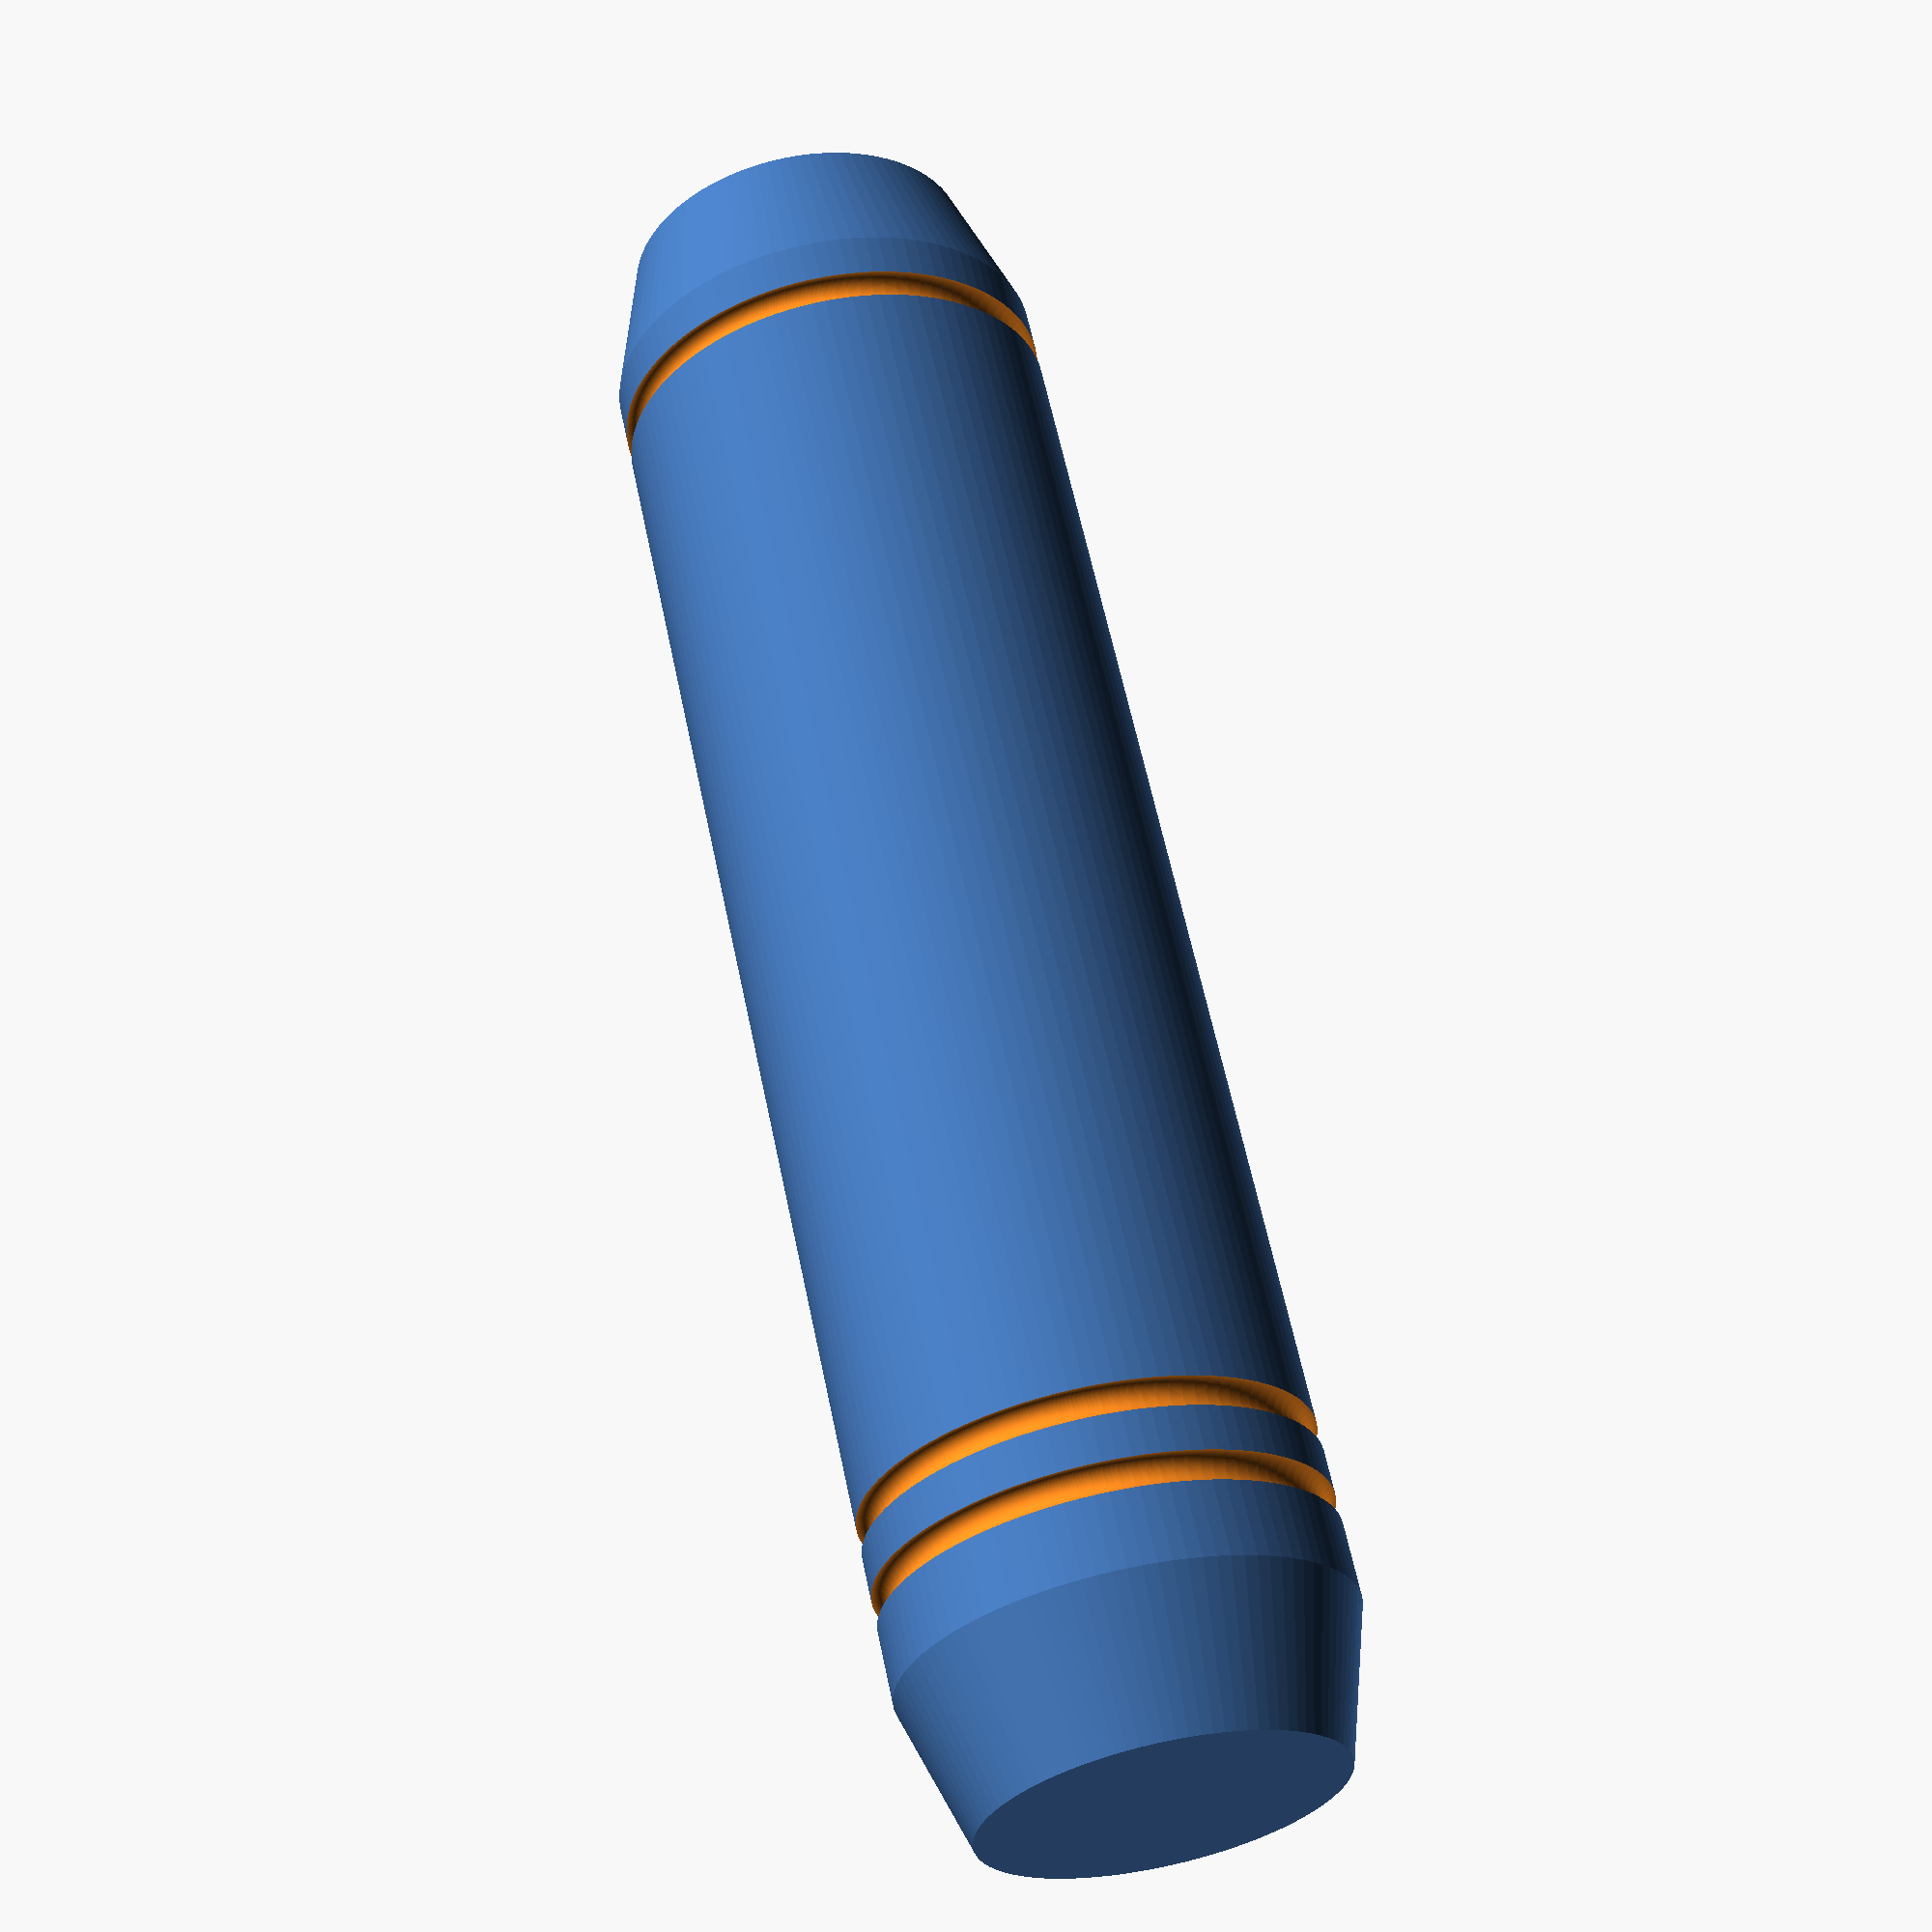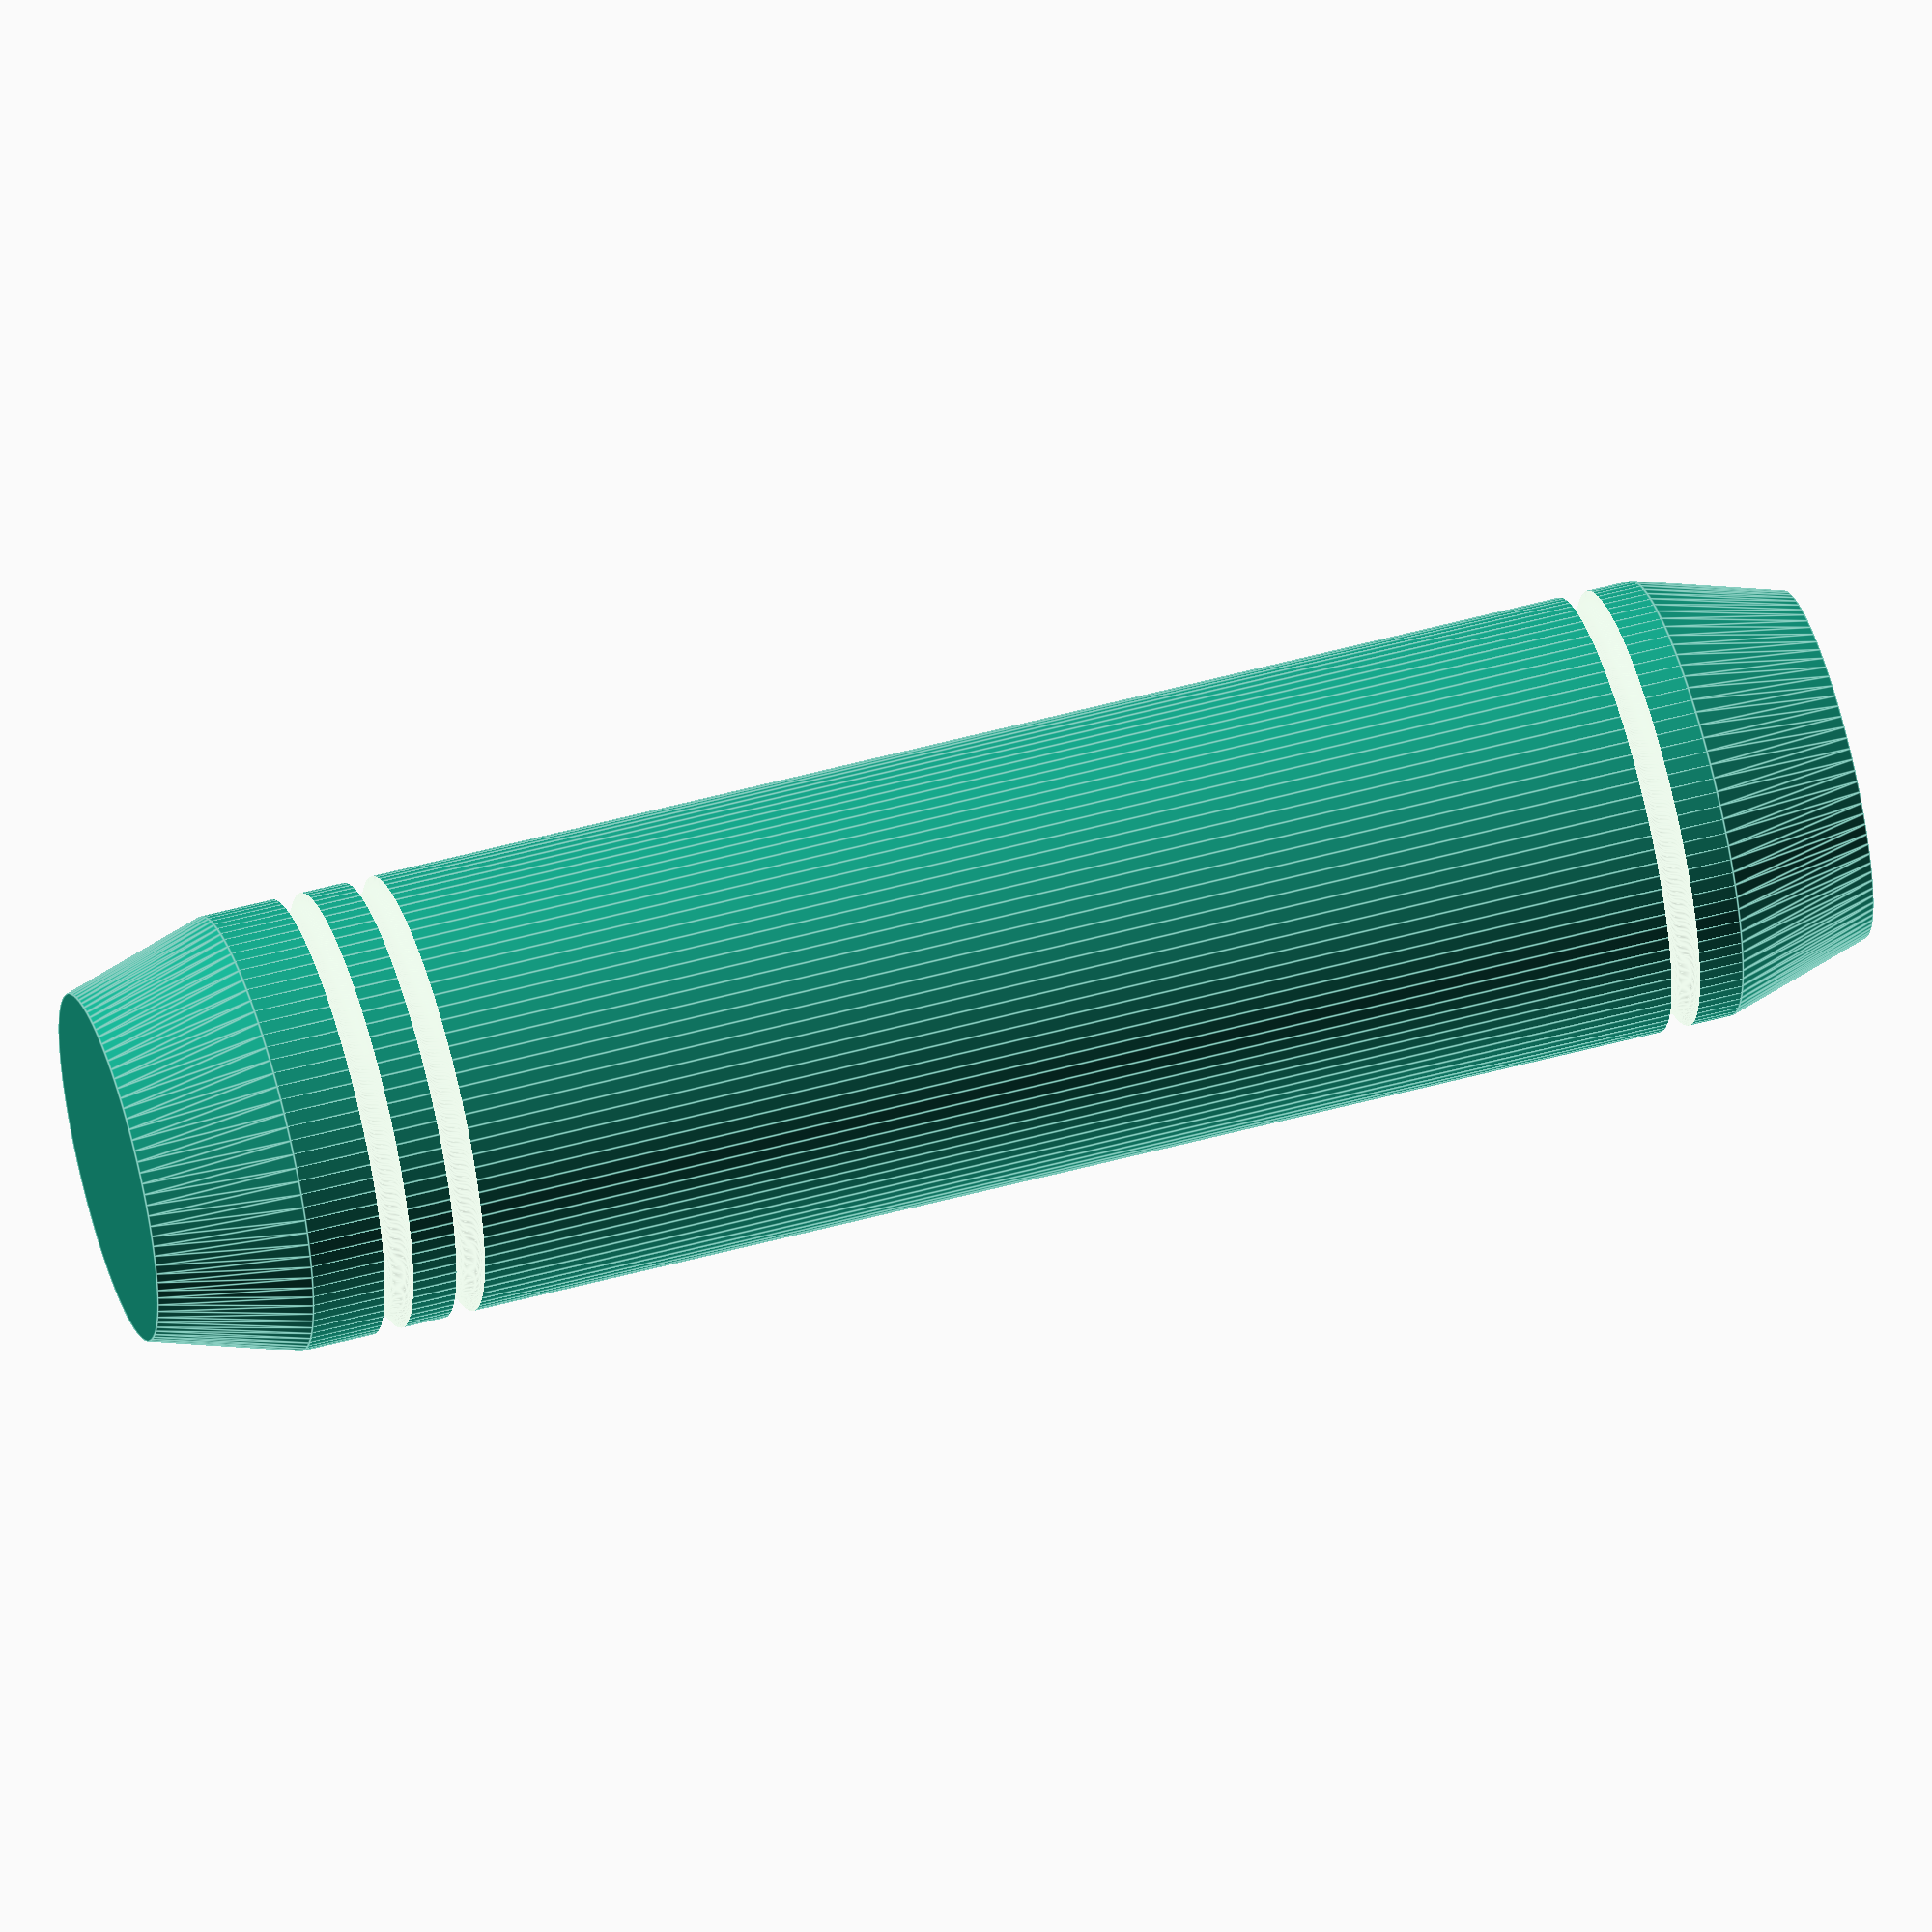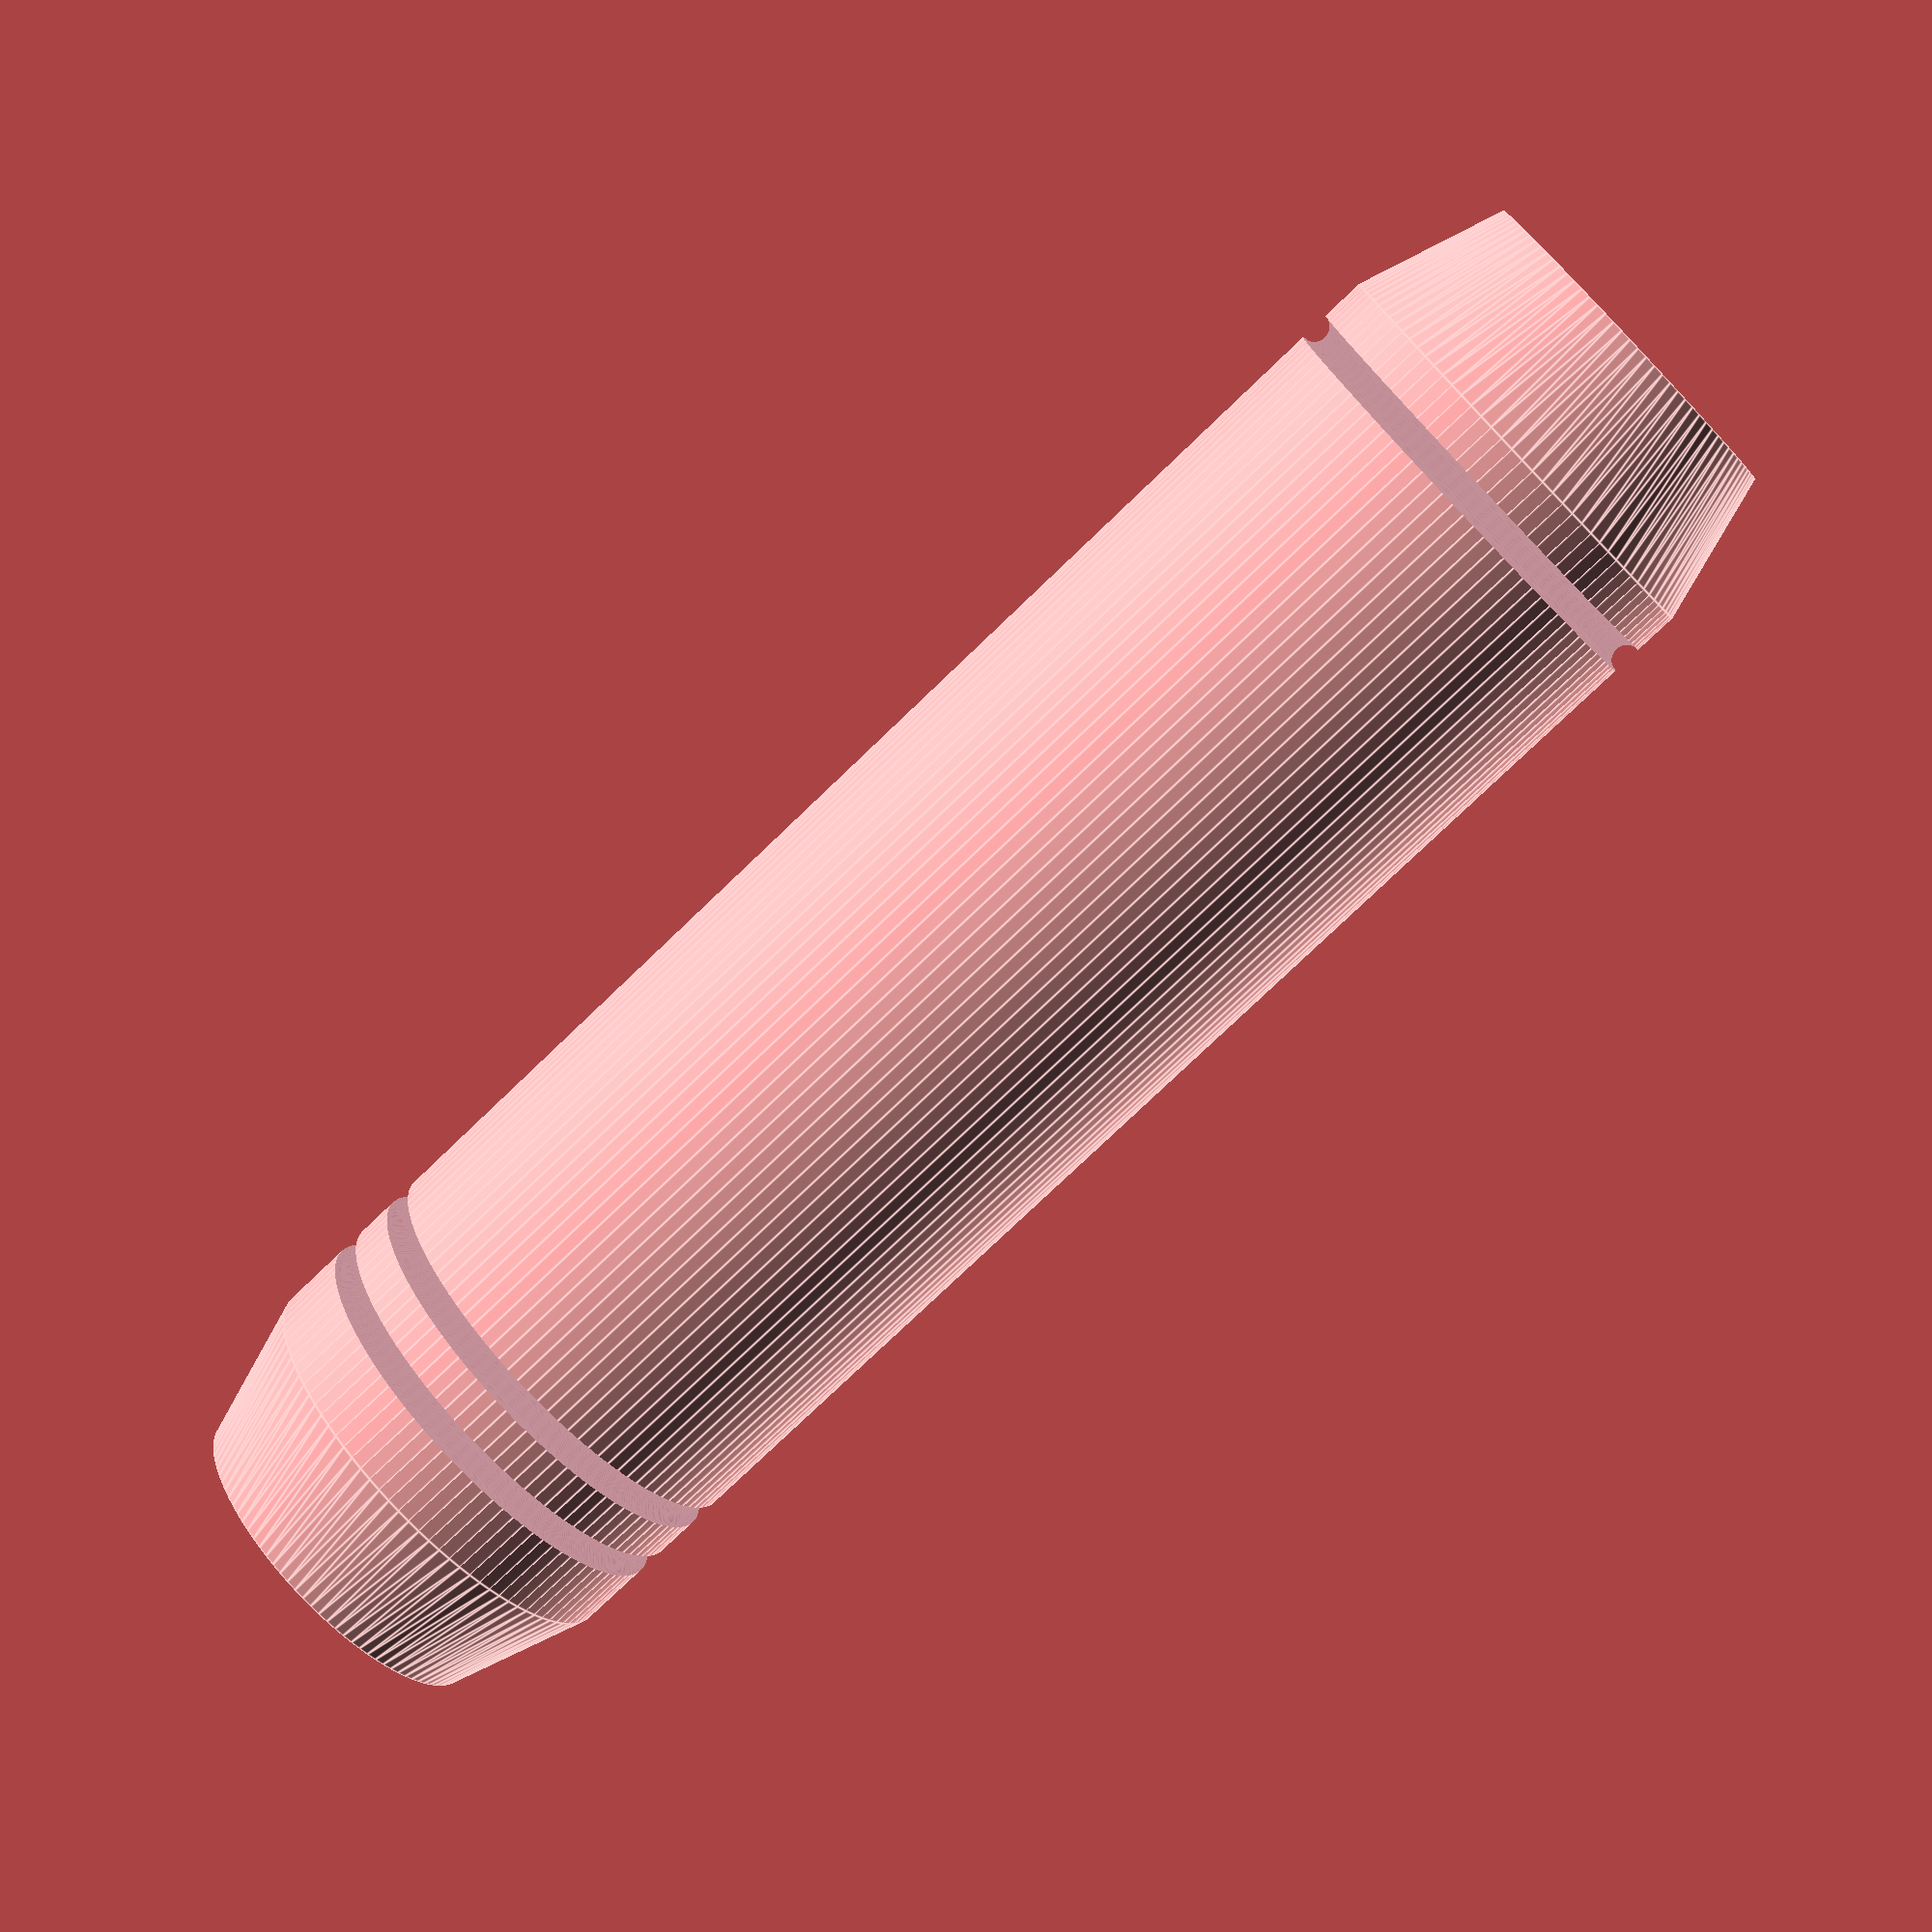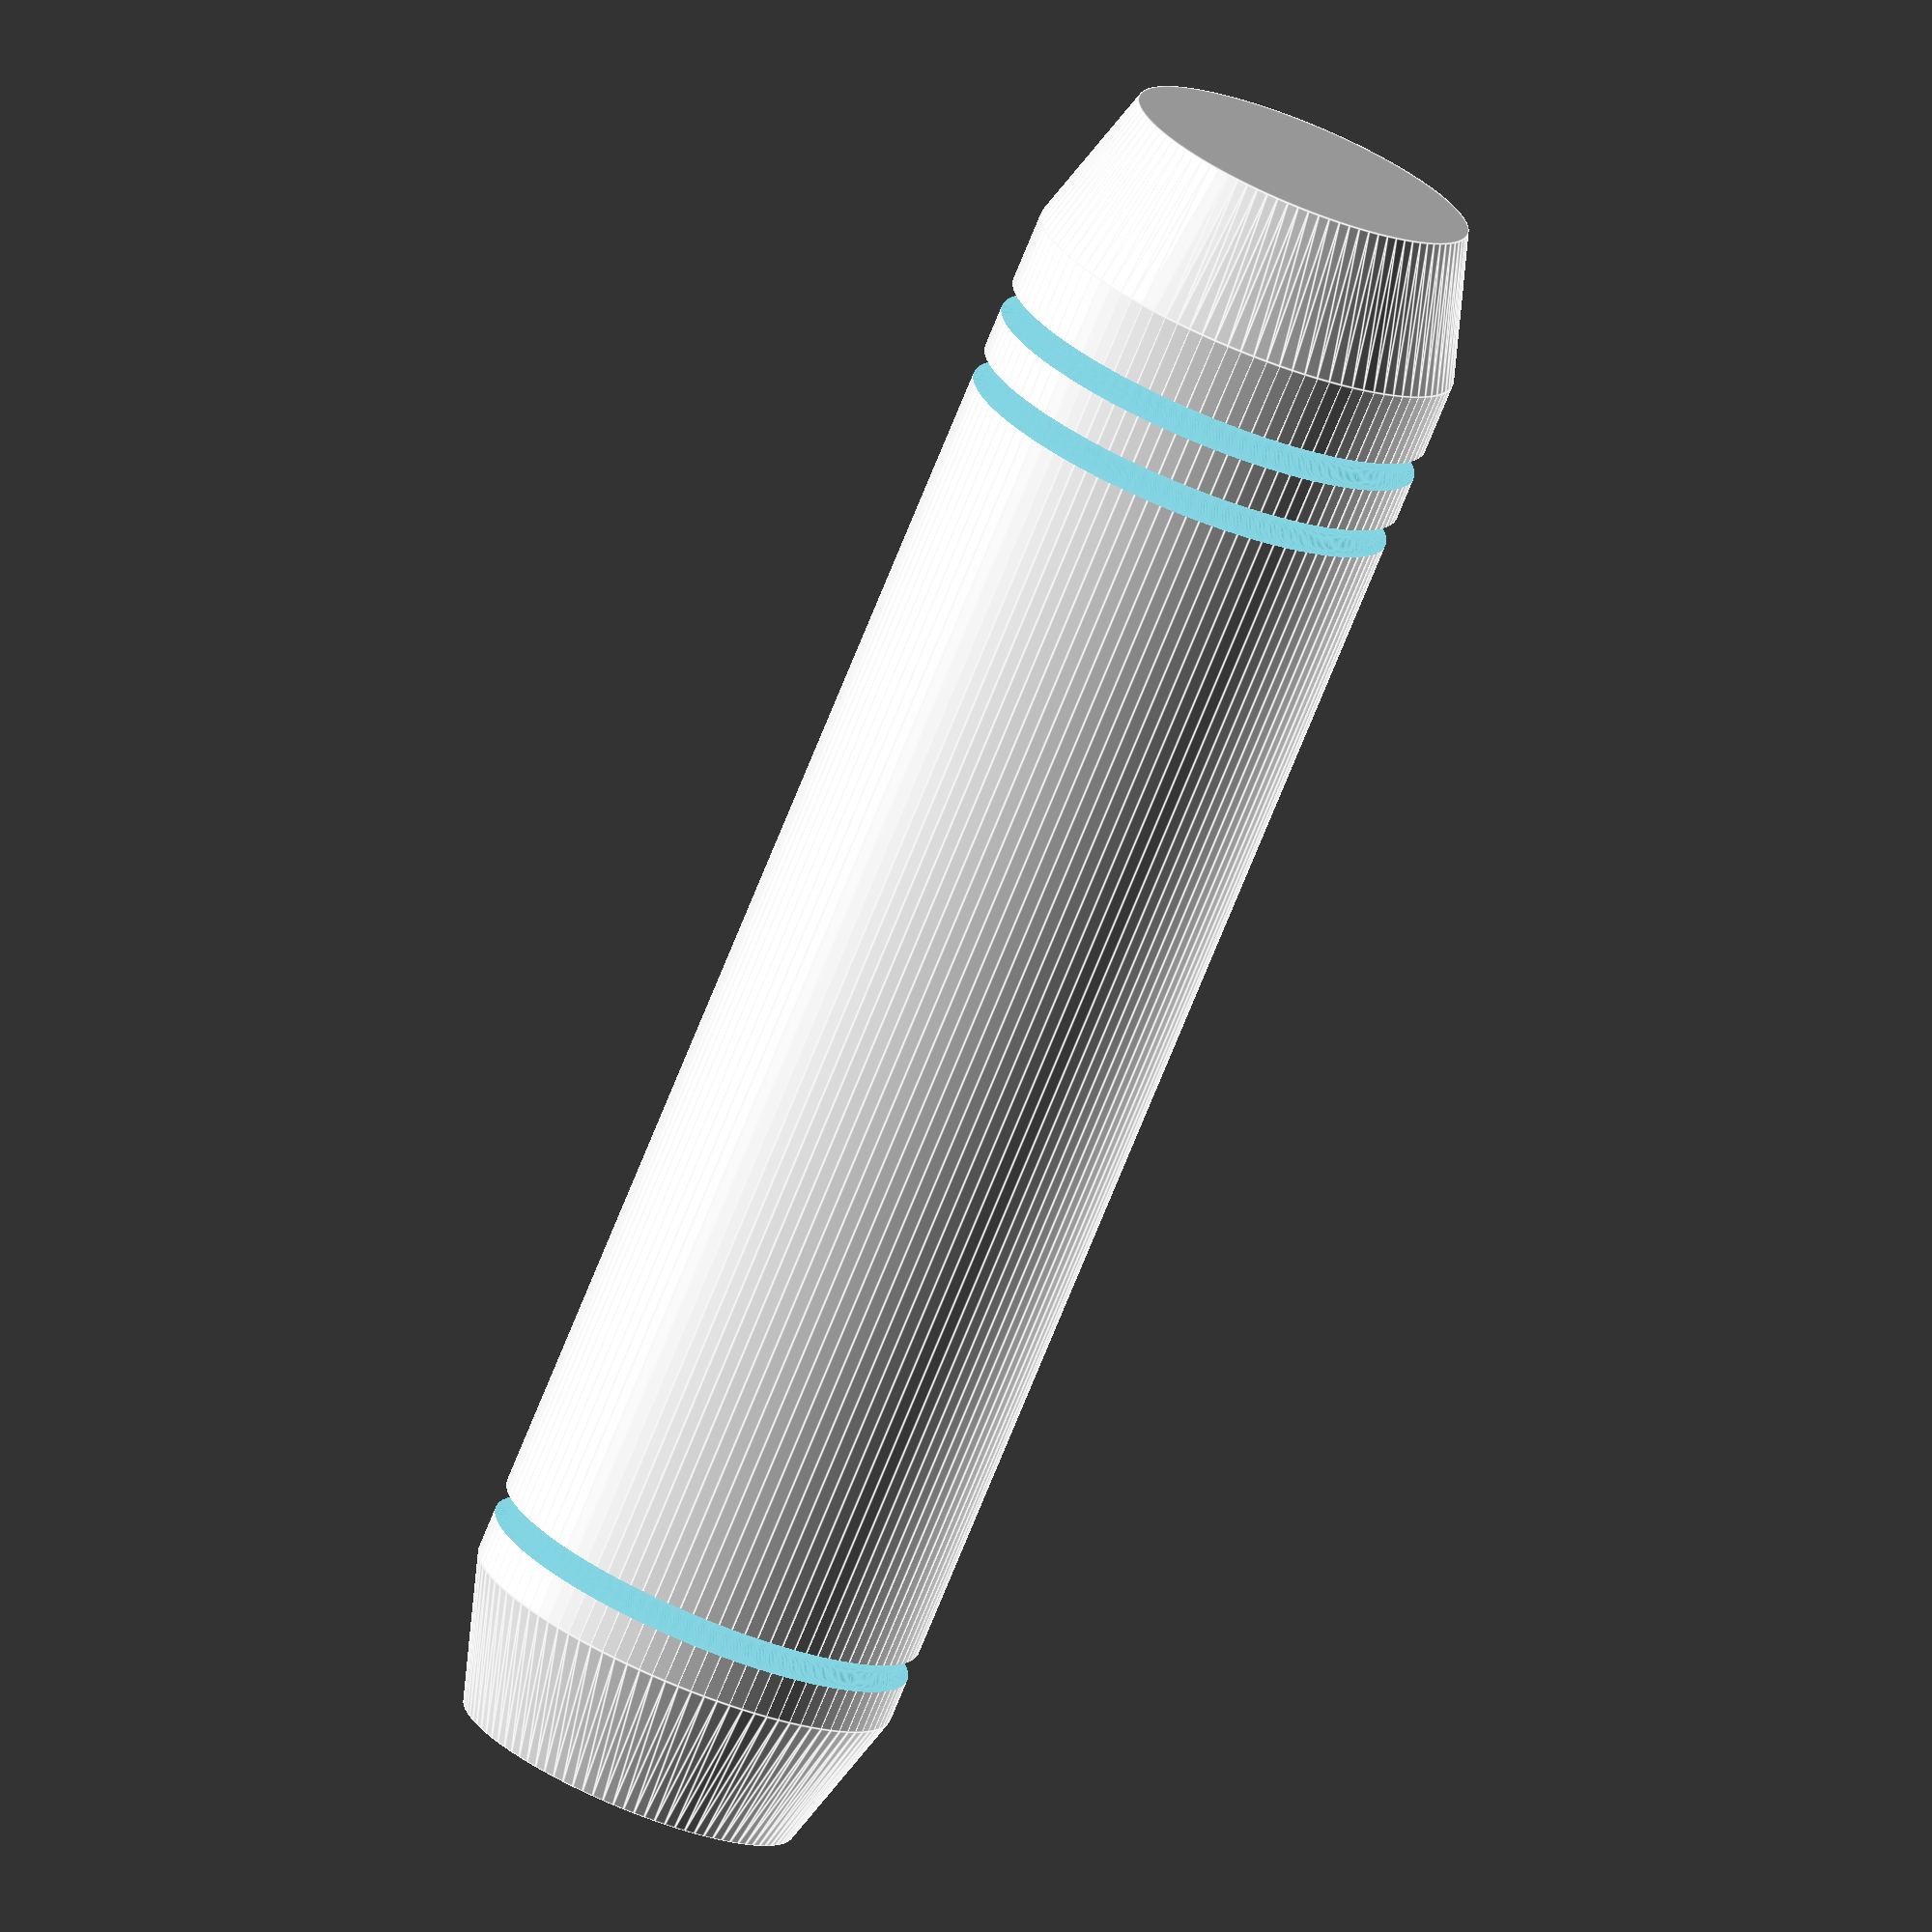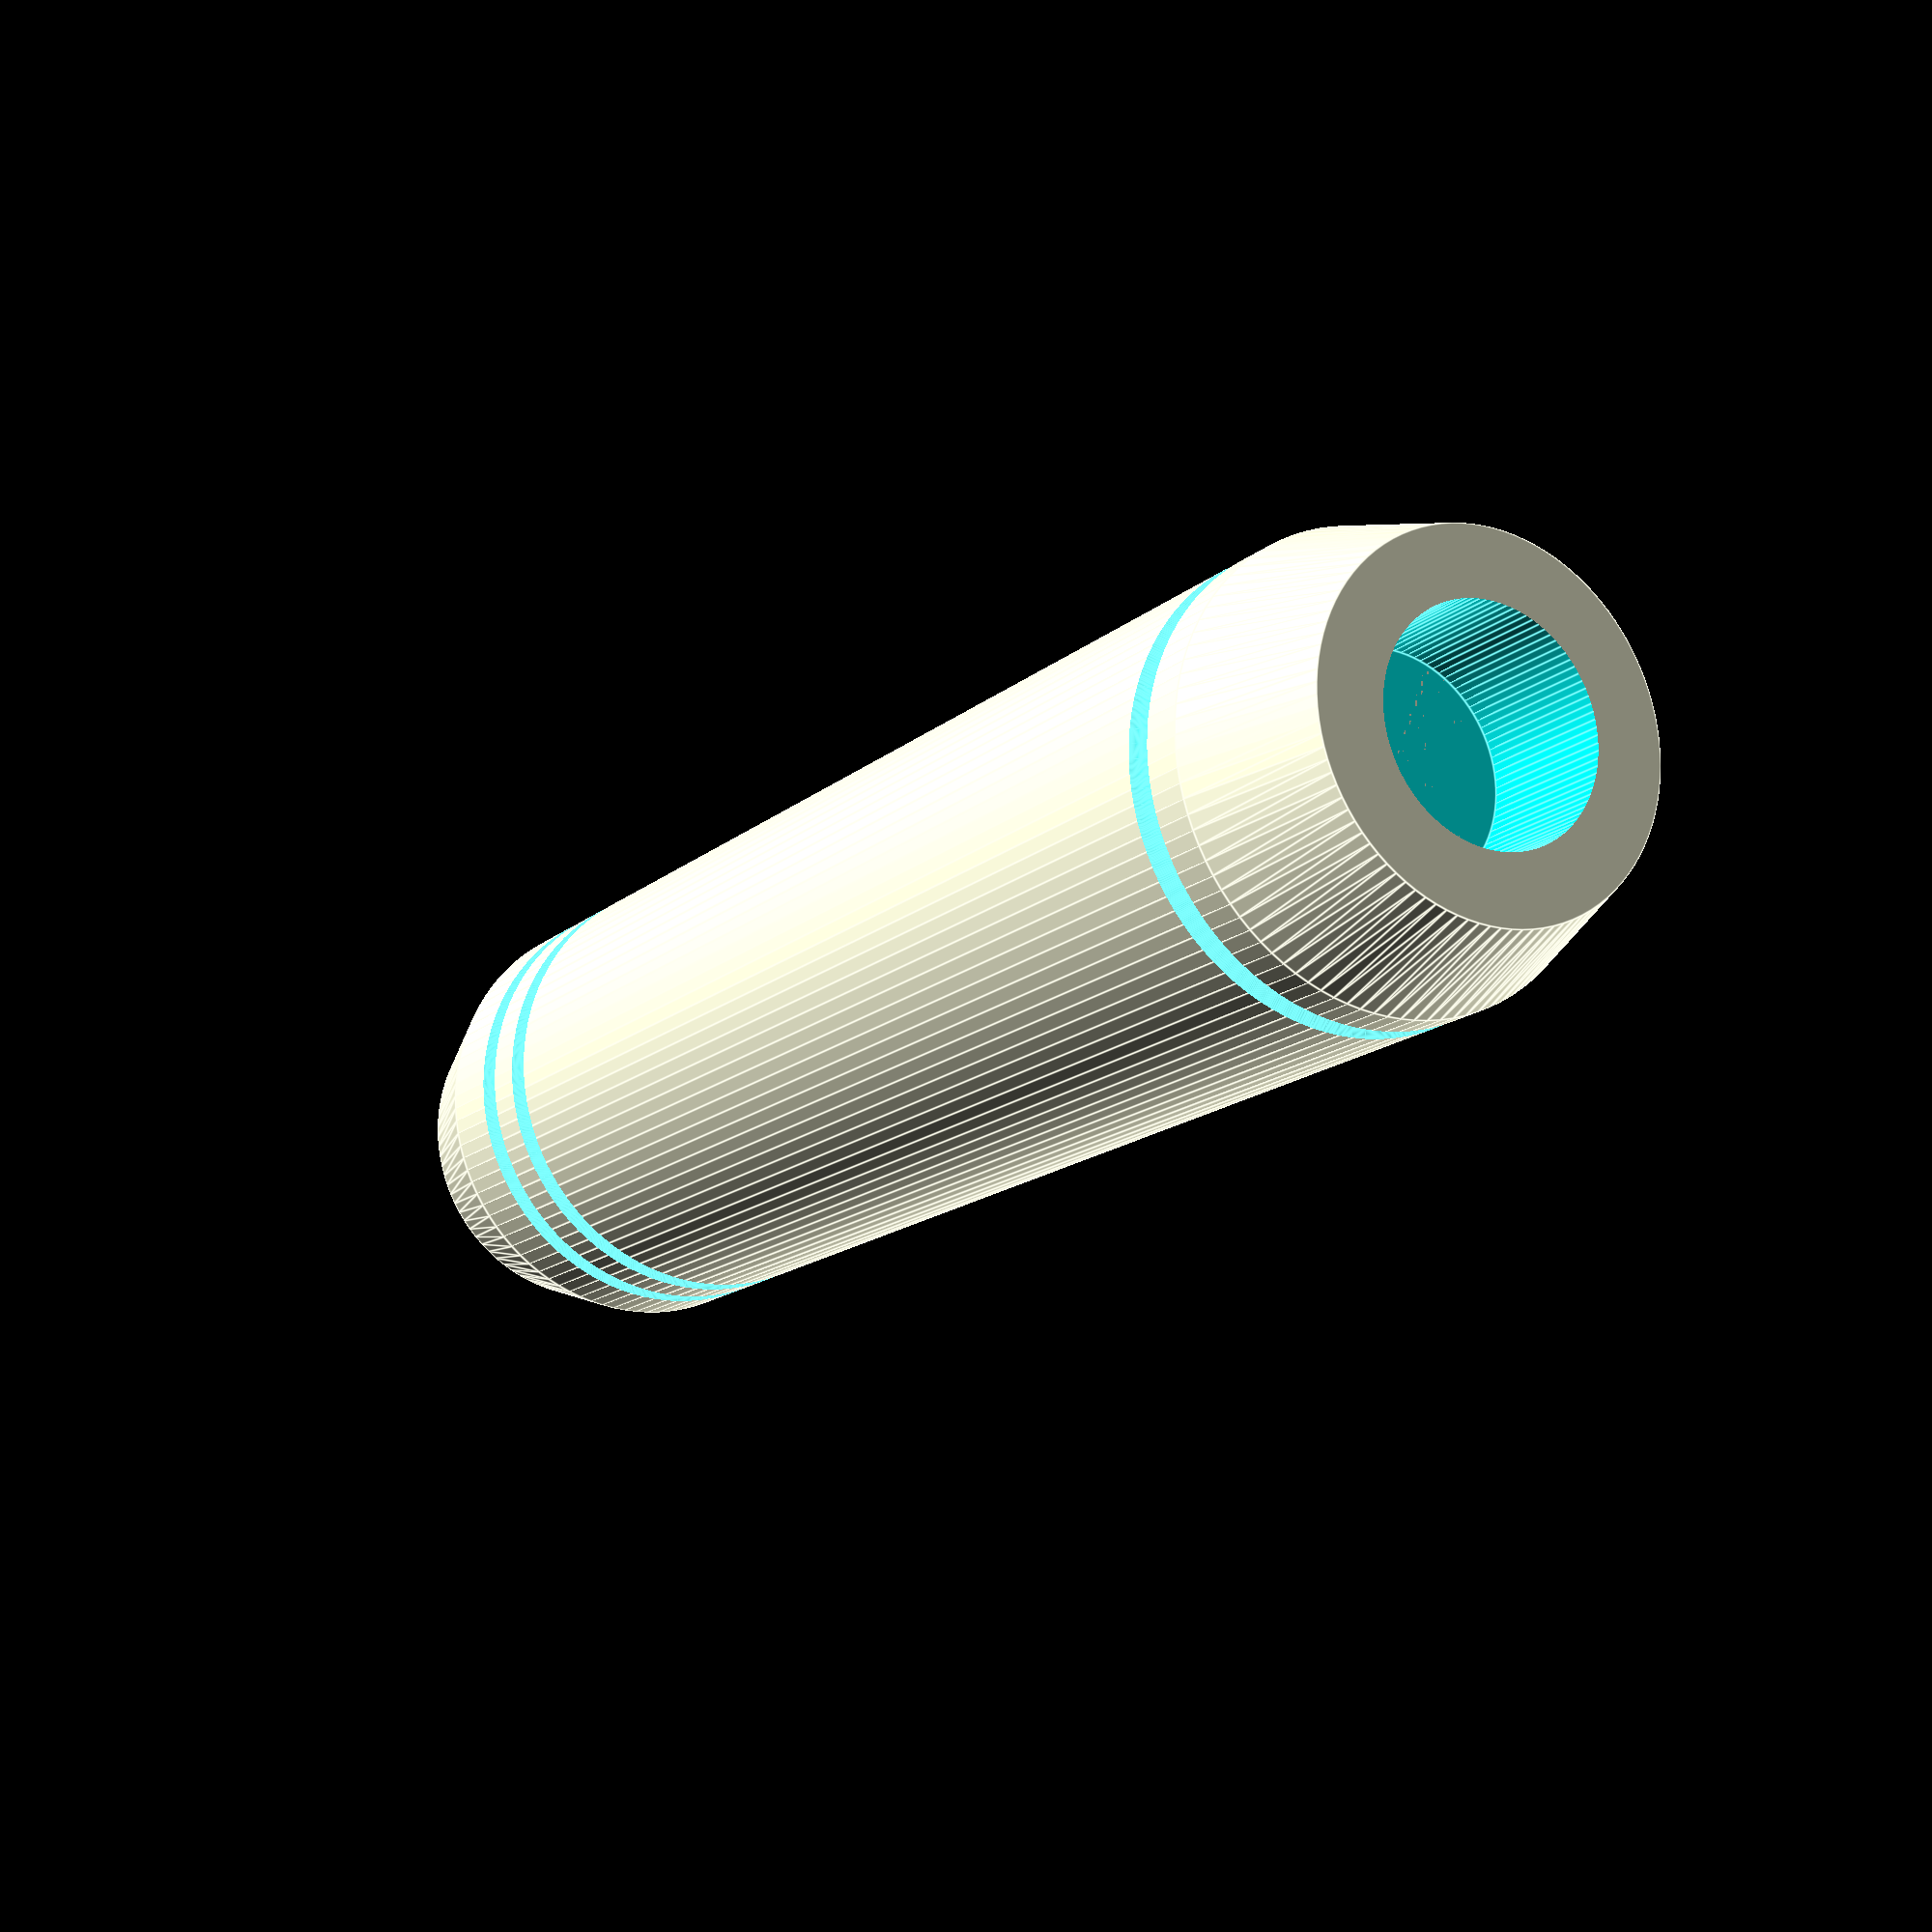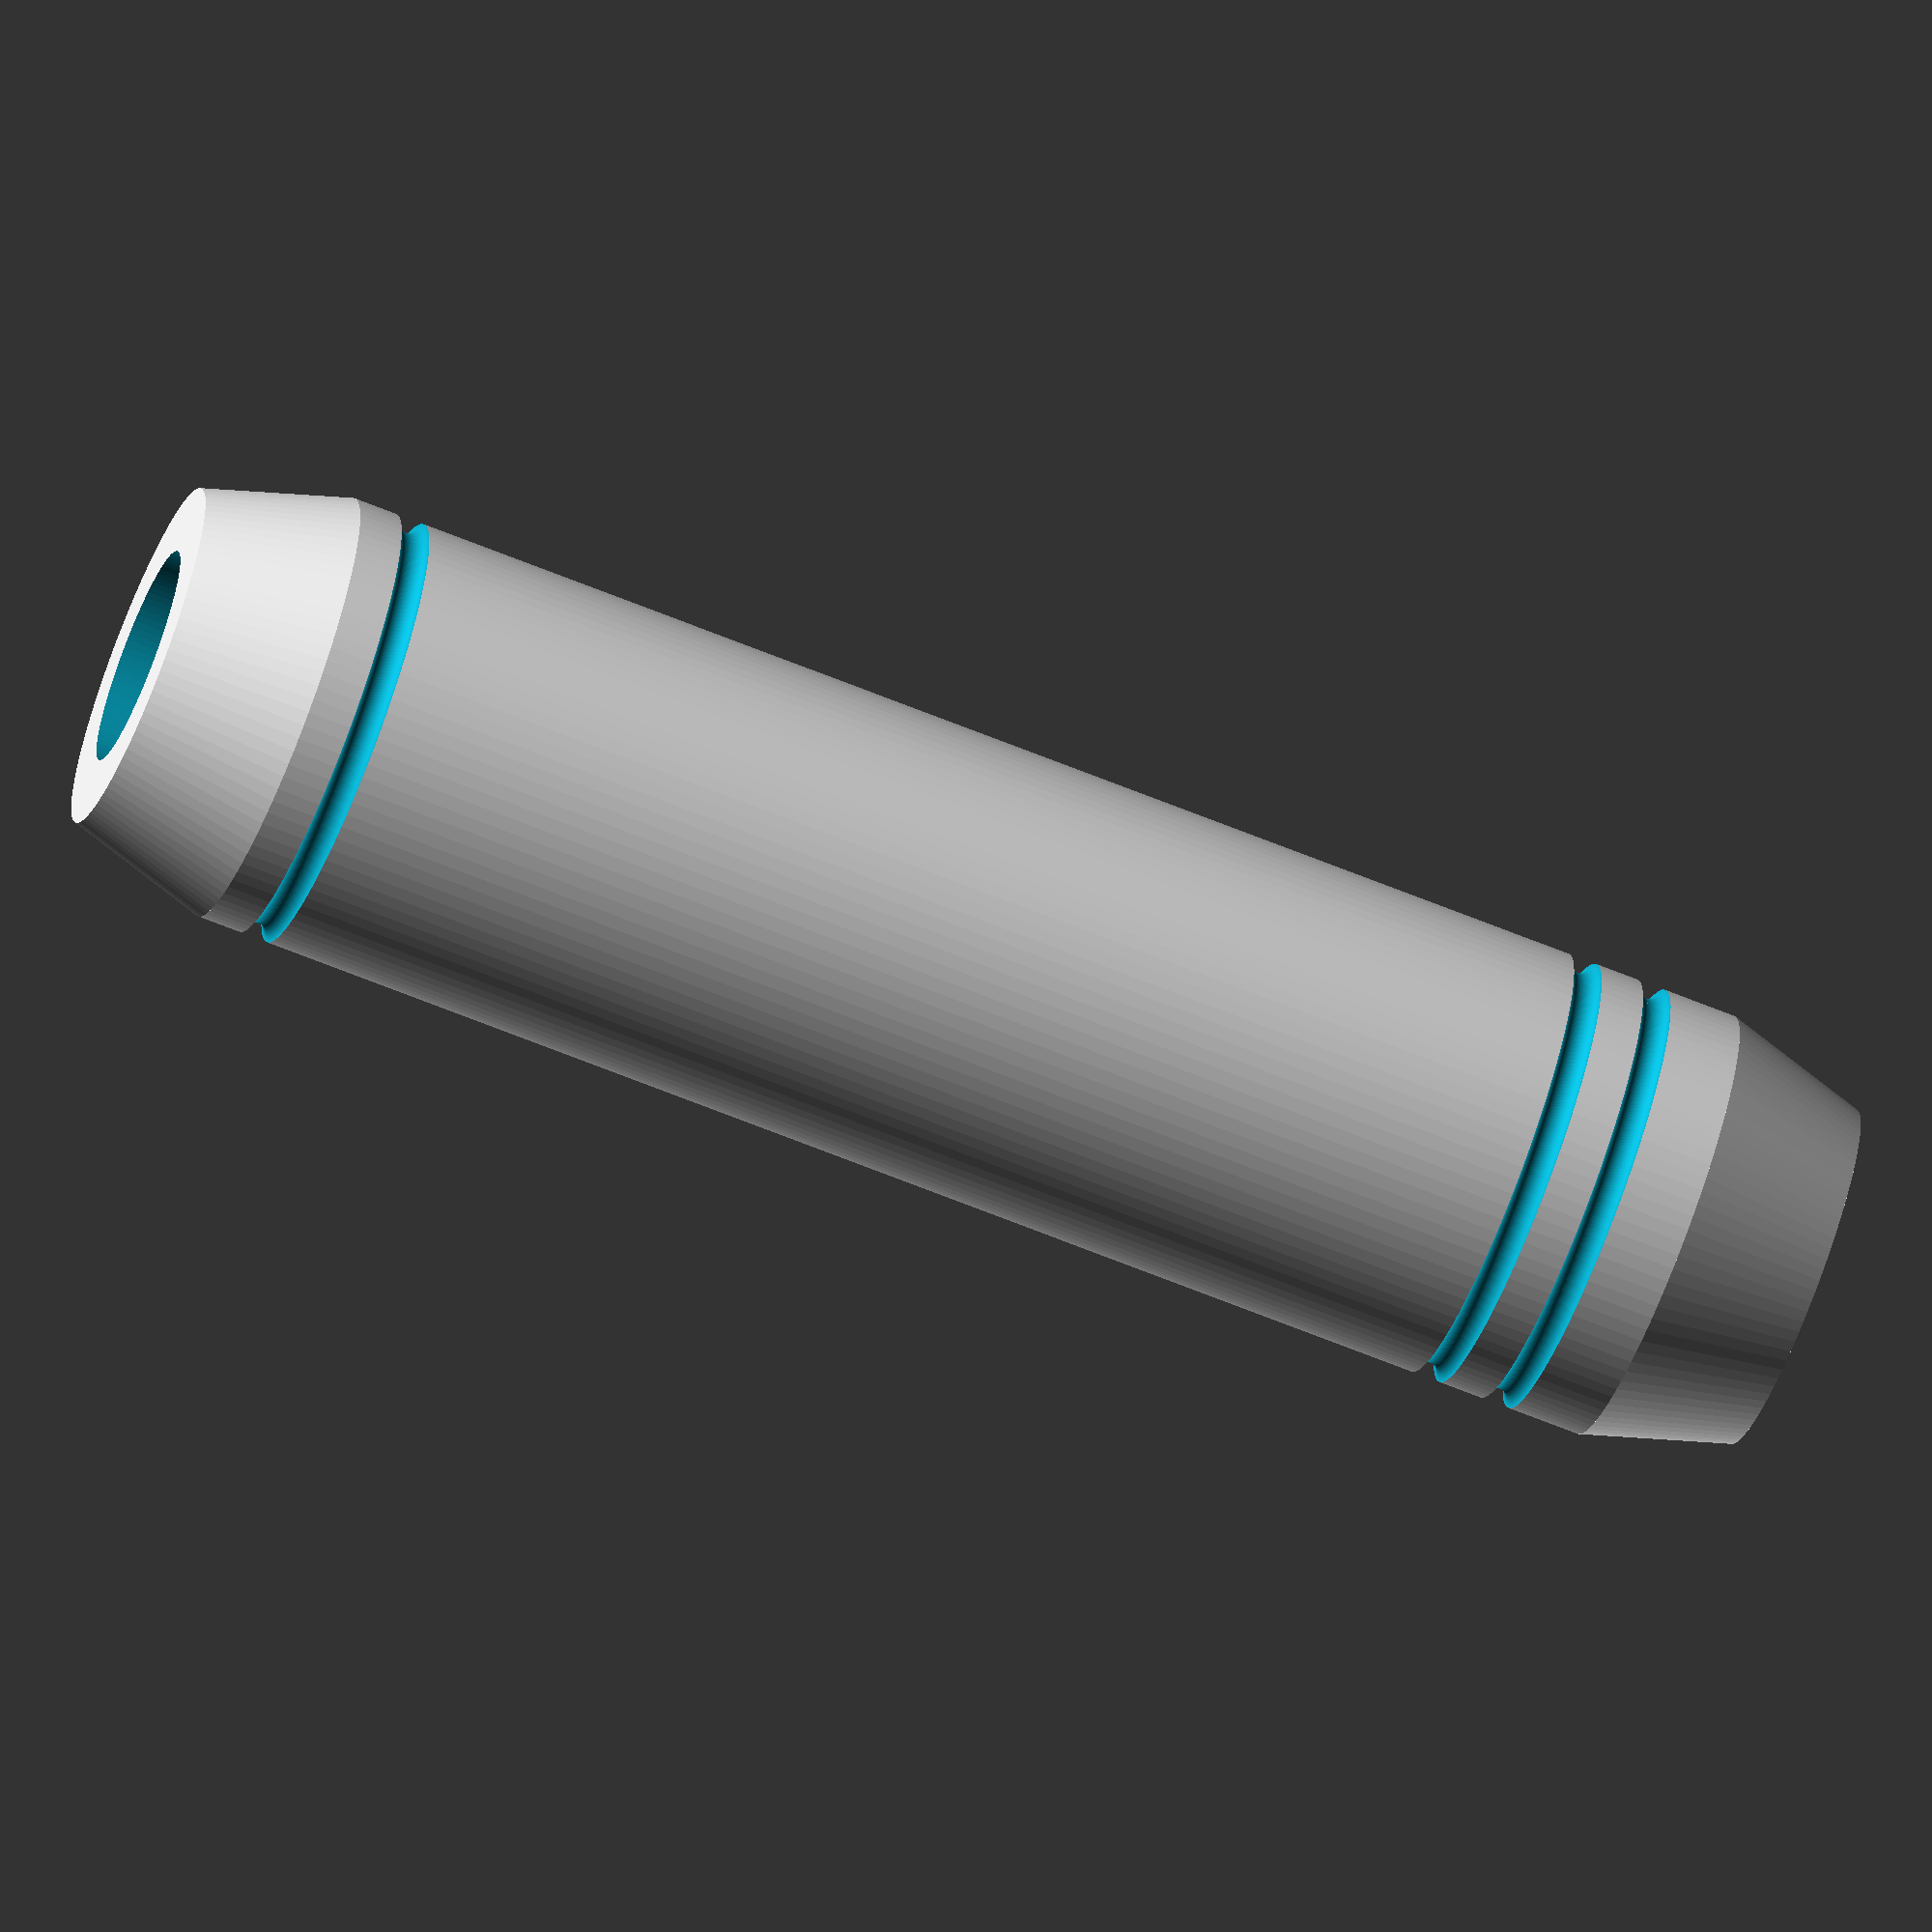
<openscad>
$fn=100;
tube_radius=15; //mm
tube_height=100; //mm
cap_height=10; //mm


module grooveTool(r_groove=2, r_torus=10) {
    rotate_extrude(angle=360, convexity=2)
    translate([r_torus,r_groove,0])
    circle(r=r_groove);
}

module classicBite() {
    difference(){
    union(){
        cylinder(h=cap_height, r1=tube_radius, r2=tube_radius*0.8);

        translate([0,0,-tube_height])
        cylinder(h=tube_height, r=tube_radius);
        
        translate([0,0,-tube_height-cap_height])
        cylinder(h=cap_height, r1=tube_radius*0.8, r2=tube_radius);
    }

    translate([0,0,0])
    cylinder(r=tube_radius*0.5, h=cap_height+2);

    translate([0,0,-5])
    grooveTool(1, tube_radius);

    translate([0,0,-90])
    grooveTool(1, tube_radius);


    translate([0,0,-95])
    grooveTool(1, tube_radius);

    }
}

classicBite();
</openscad>
<views>
elev=118.6 azim=45.3 roll=11.7 proj=p view=wireframe
elev=306.1 azim=263.3 roll=253.8 proj=o view=edges
elev=76.7 azim=341.9 roll=313.9 proj=p view=edges
elev=255.6 azim=171.0 roll=22.2 proj=o view=edges
elev=195.3 azim=283.5 roll=209.9 proj=p view=edges
elev=67.5 azim=312.1 roll=67.9 proj=o view=wireframe
</views>
